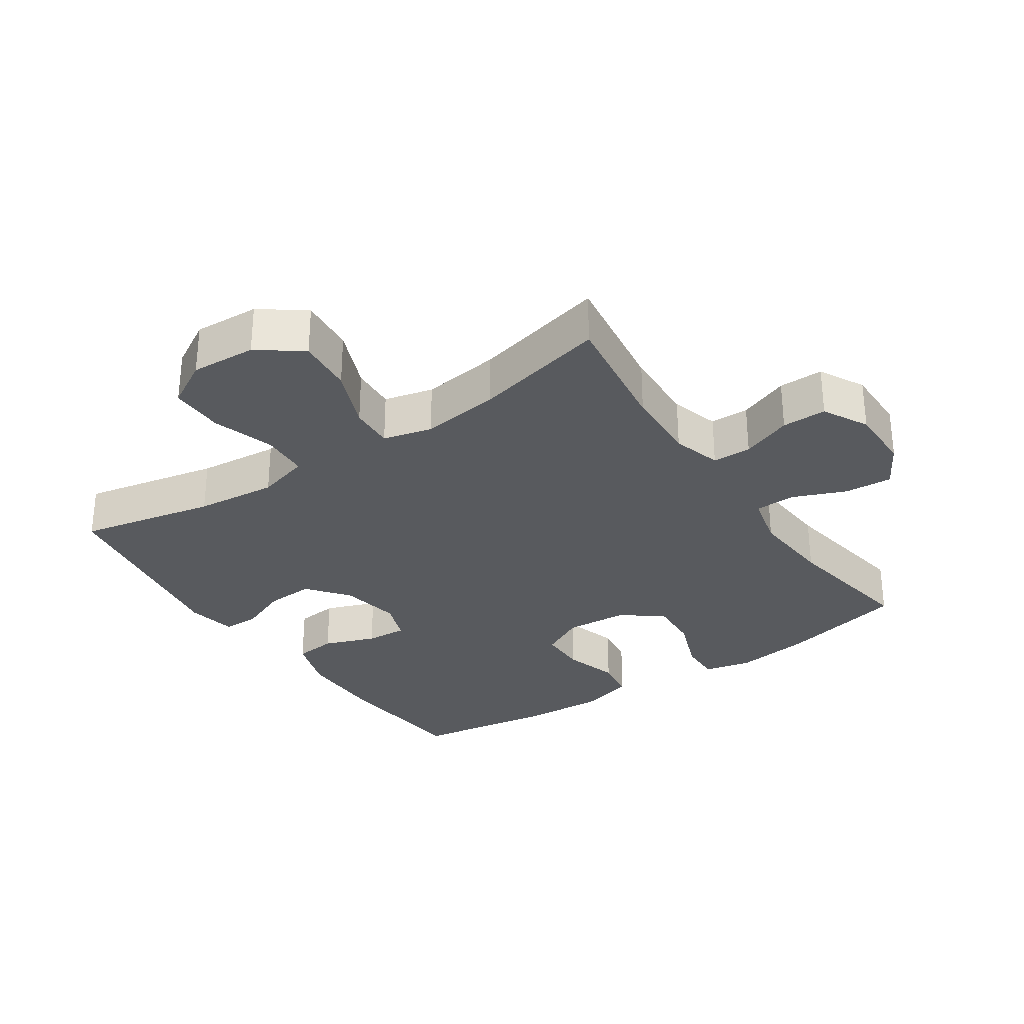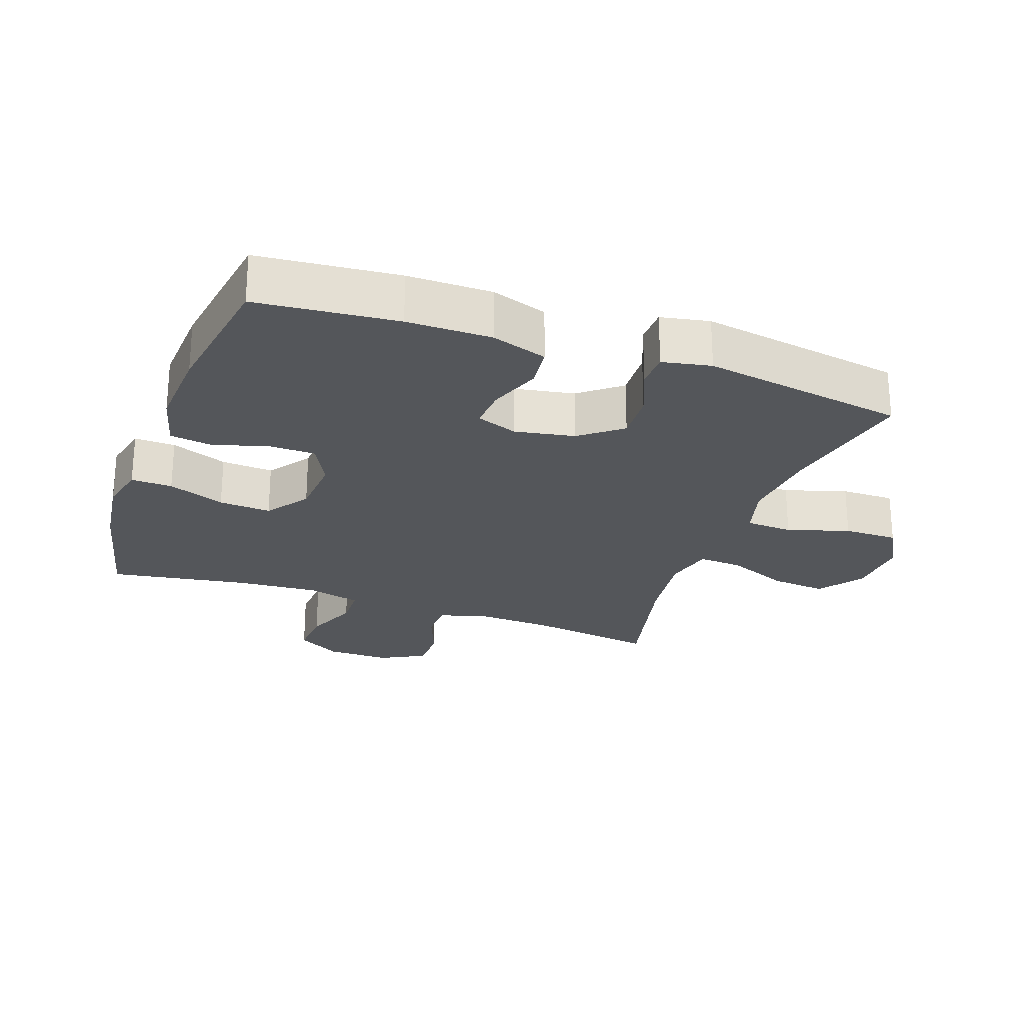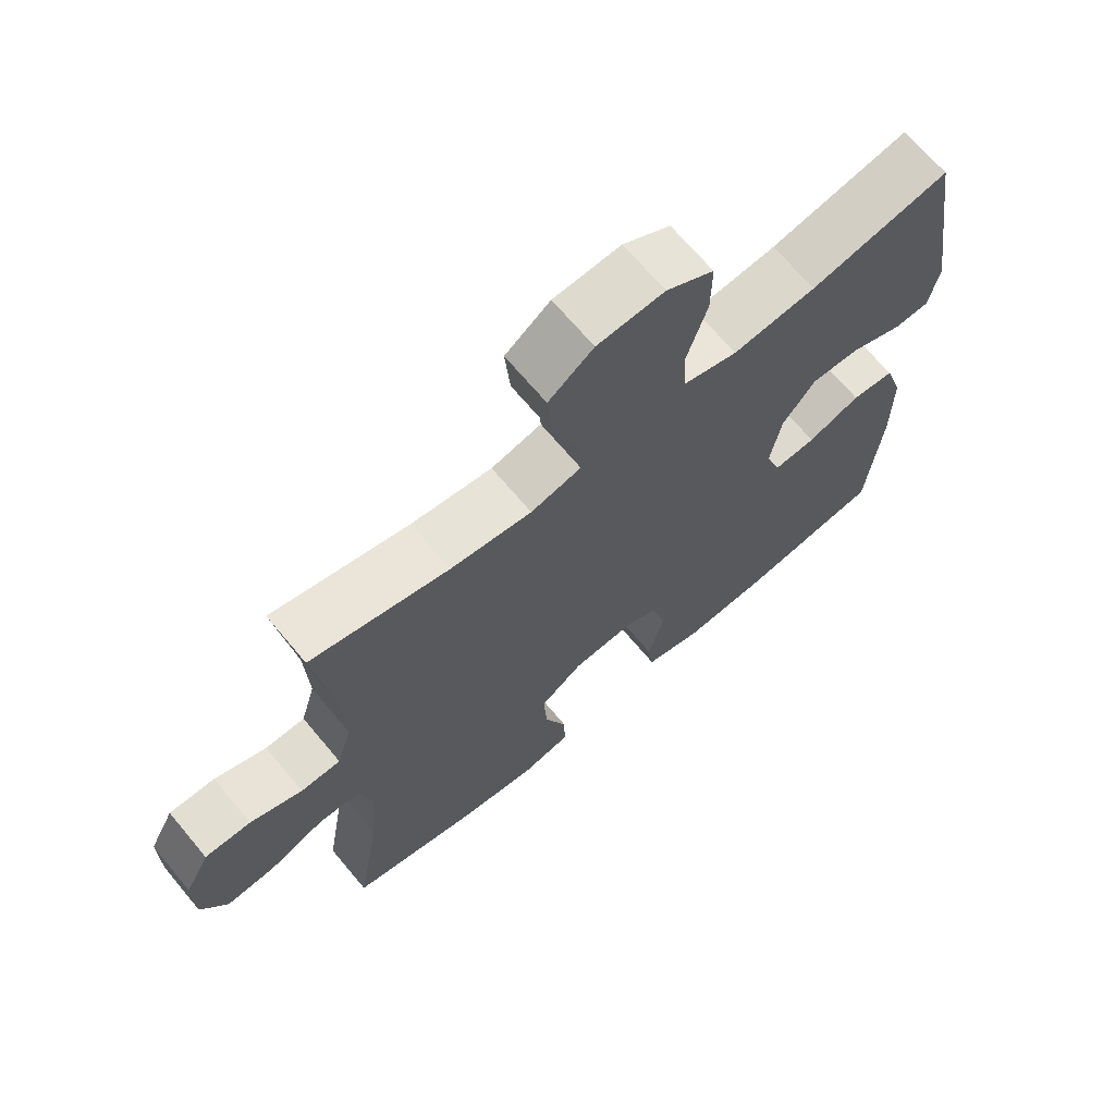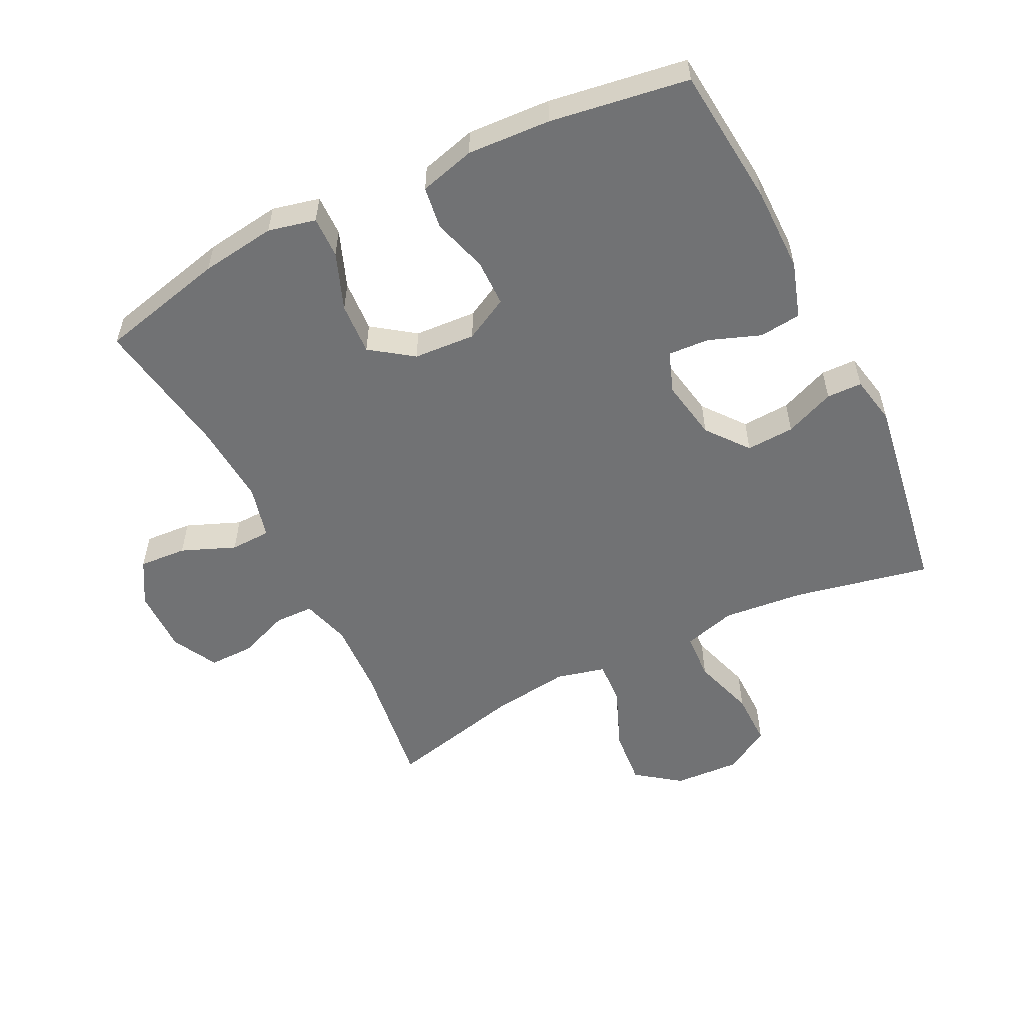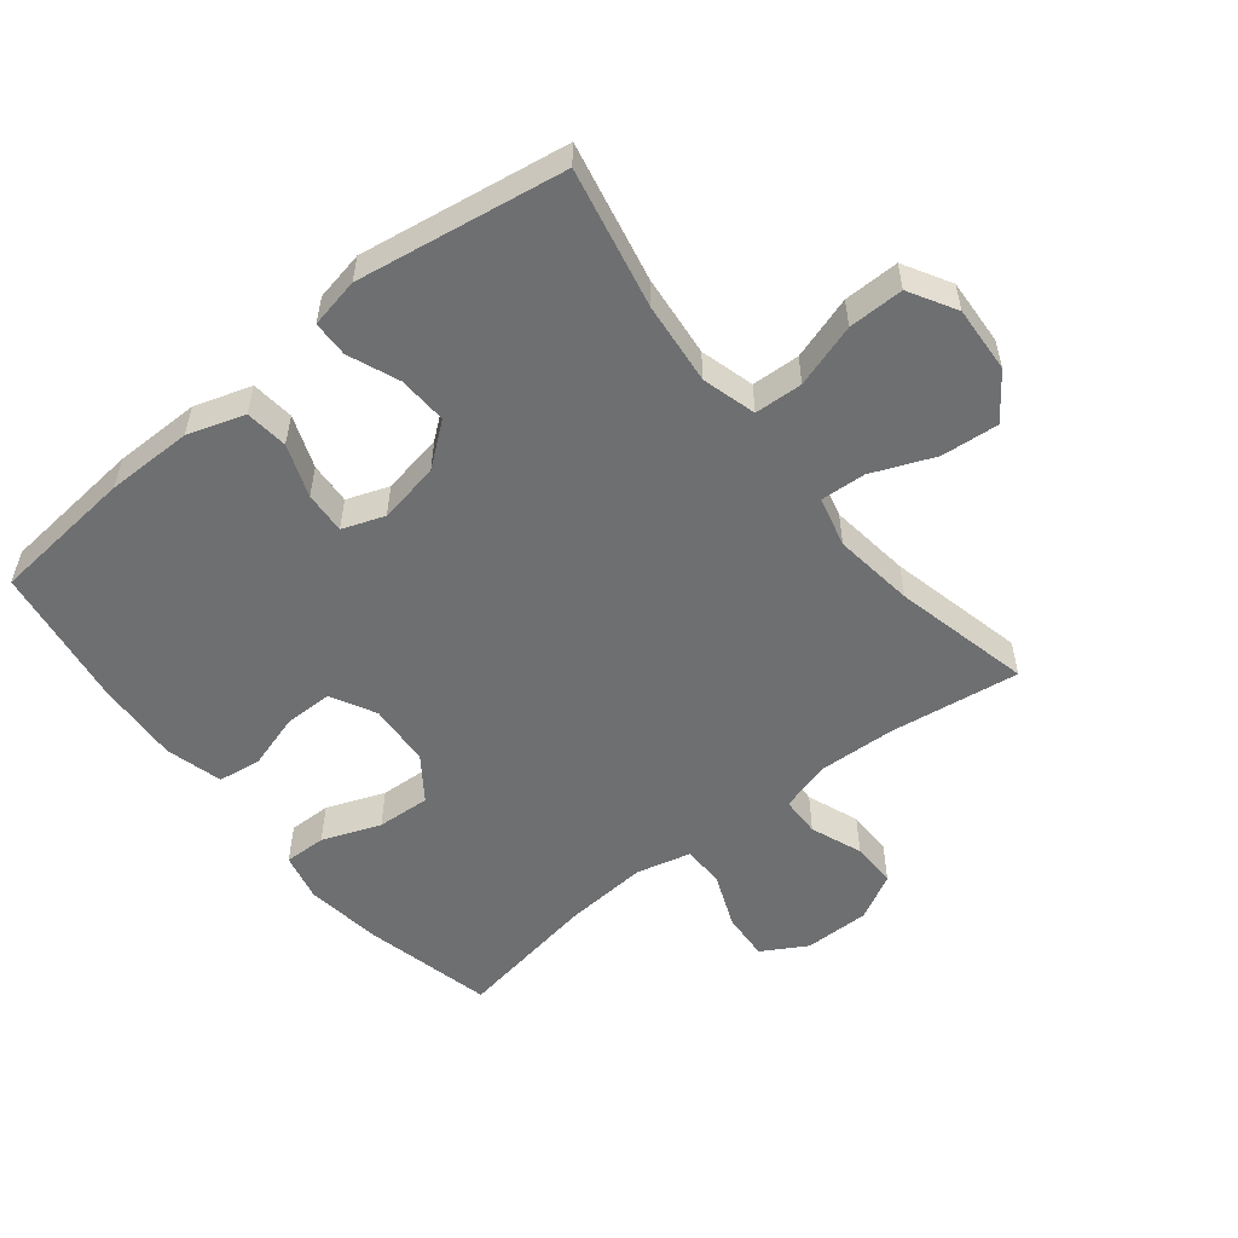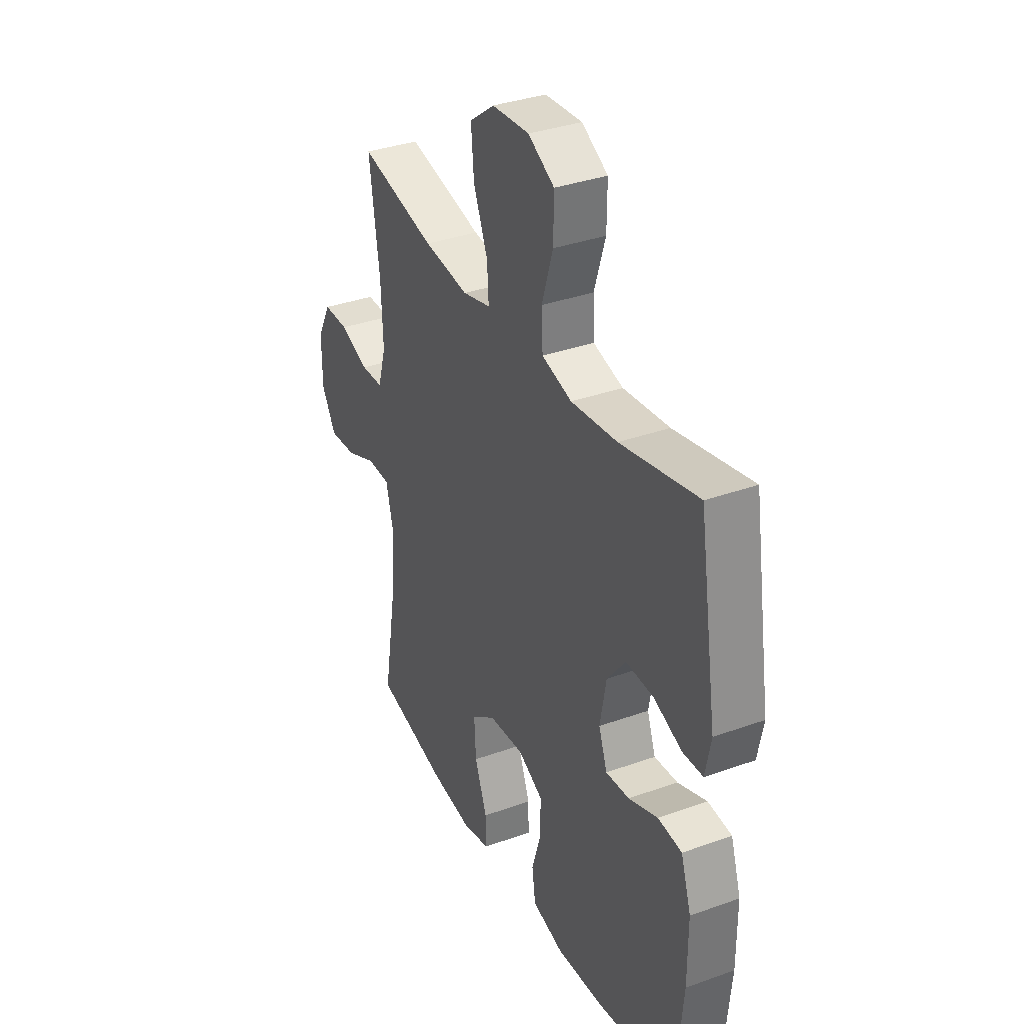
<metadata>
{"format":"obj","ext":"obj","renderer":"f3d","projection":"perspective","resolution":1024,"background":"white","views":[{"elev":-30.8,"azim":34.1,"up":"+Y"},{"elev":-25.1,"azim":-109.7,"up":"+Y"},{"elev":68.2,"azim":140.1,"up":"+Z"},{"elev":-55.4,"azim":-153.6,"up":"+Y"},{"elev":-54.6,"azim":-51.4,"up":"+Y"},{"elev":34.8,"azim":-115.7,"up":"+Z"}]}
</metadata>
<code>
o path8446
v 0.2619 0.0375 0.4249
v 0.1374 0.0375 0.4086
v 0.05994 0.0375 0.4277
v 0.0642 0.0375 0.4976
v 0.1036 0.0375 0.5938
v 0.1114 0.0375 0.6818
v 0.04266 0.0375 0.7327
v -0.06018 0.0375 0.7386
v -0.1327 0.0375 0.6969
v -0.1319 0.0375 0.6118
v -0.1011 0.0375 0.5137
v -0.1047 0.0375 0.4397
v -0.1876 0.0375 0.4164
v -0.3154 0.0375 0.4292
v -0.5292 0.0375 0.4741
v -0.5802 0.0375 0.1534
v -0.5649 0.0375 0.07653
v -0.5095 0.0375 0.07513
v -0.4313 0.0375 0.1069
v -0.3556 0.0375 0.1108
v -0.3043 0.0375 0.04583
v -0.2871 0.0375 -0.04864
v -0.3106 0.0375 -0.1133
v -0.3752 0.0375 -0.1091
v -0.4561 0.0375 -0.07898
v -0.5221 0.0375 -0.08605
v -0.5503 0.0375 -0.1738
v -0.5503 0.0375 -0.3065
v -0.5292 0.0375 -0.5276
v -0.3123 0.0375 -0.561
v -0.1815 0.0375 -0.5685
v -0.09414 0.0375 -0.5451
v -0.08471 0.0375 -0.479
v -0.1106 0.0375 -0.393
v -0.11 0.0375 -0.3189
v -0.04128 0.0375 -0.283
v 0.05602 0.0375 -0.2893
v 0.122 0.0375 -0.3367
v 0.1171 0.0375 -0.4188
v 0.08305 0.0375 -0.5083
v 0.08168 0.0375 -0.5732
v 0.1561 0.0375 -0.5905
v 0.274 0.0375 -0.5746
v 0.4727 0.0375 -0.5276
v 0.4364 0.0375 -0.3095
v 0.4267 0.0375 -0.1796
v 0.4475 0.0375 -0.09594
v 0.511 0.0375 -0.09404
v 0.5953 0.0375 -0.1284
v 0.67 0.0375 -0.1335
v 0.7097 0.0375 -0.06501
v 0.7102 0.0375 0.03602
v 0.6726 0.0375 0.1071
v 0.6023 0.0375 0.1066
v 0.5228 0.0375 0.07591
v 0.4617 0.0375 0.07724
v 0.4392 0.0375 0.1539
v 0.4445 0.0375 0.2734
v 0.4727 0.0375 0.4741
v 0.2619 -0.0375 0.4249
v 0.1374 -0.0375 0.4086
v 0.05994 -0.0375 0.4277
v 0.0642 -0.0375 0.4976
v 0.1036 -0.0375 0.5938
v 0.1114 -0.0375 0.6818
v 0.04266 -0.0375 0.7327
v -0.06018 -0.0375 0.7386
v -0.1327 -0.0375 0.6969
v -0.1319 -0.0375 0.6118
v -0.1011 -0.0375 0.5137
v -0.1047 -0.0375 0.4397
v -0.1876 -0.0375 0.4164
v -0.3154 -0.0375 0.4292
v -0.5292 -0.0375 0.4741
v -0.5802 -0.0375 0.1534
v -0.5649 -0.0375 0.07653
v -0.5095 -0.0375 0.07513
v -0.4313 -0.0375 0.1069
v -0.3556 -0.0375 0.1108
v -0.3043 -0.0375 0.04583
v -0.2871 -0.0375 -0.04864
v -0.3106 -0.0375 -0.1133
v -0.3752 -0.0375 -0.1091
v -0.4561 -0.0375 -0.07898
v -0.5221 -0.0375 -0.08605
v -0.5503 -0.0375 -0.1738
v -0.5503 -0.0375 -0.3065
v -0.5292 -0.0375 -0.5276
v -0.3123 -0.0375 -0.561
v -0.1815 -0.0375 -0.5685
v -0.09414 -0.0375 -0.5451
v -0.08471 -0.0375 -0.479
v -0.1106 -0.0375 -0.393
v -0.11 -0.0375 -0.3189
v -0.04128 -0.0375 -0.283
v 0.05602 -0.0375 -0.2893
v 0.122 -0.0375 -0.3367
v 0.1171 -0.0375 -0.4188
v 0.08305 -0.0375 -0.5083
v 0.08168 -0.0375 -0.5732
v 0.1561 -0.0375 -0.5905
v 0.274 -0.0375 -0.5746
v 0.4727 -0.0375 -0.5276
v 0.4364 -0.0375 -0.3095
v 0.4267 -0.0375 -0.1796
v 0.4475 -0.0375 -0.09594
v 0.511 -0.0375 -0.09404
v 0.5953 -0.0375 -0.1284
v 0.67 -0.0375 -0.1335
v 0.7097 -0.0375 -0.06501
v 0.7102 -0.0375 0.03602
v 0.6726 -0.0375 0.1071
v 0.6023 -0.0375 0.1066
v 0.5228 -0.0375 0.07591
v 0.4617 -0.0375 0.07724
v 0.4392 -0.0375 0.1539
v 0.4445 -0.0375 0.2734
v 0.4727 -0.0375 0.4741
v 0.04266 0.0375 0.7327
v -0.06018 0.0375 0.7386
v -0.1327 0.0375 0.6969
v -0.1327 0.0375 0.6969
v 0.1114 0.0375 0.6818
v -0.1319 0.0375 0.6118
v 0.1036 0.0375 0.5938
v -0.1011 0.0375 0.5137
v 0.0642 0.0375 0.4976
v -0.1047 0.0375 0.4397
v -0.1047 0.0375 0.4397
v 0.05994 0.0375 0.4277
v 0.05994 0.0375 0.4277
v -0.3154 0.0375 0.4292
v -0.5292 0.0375 0.4741
v -0.5292 0.0375 0.4741
v 0.4727 0.0375 0.4741
v 0.4727 0.0375 0.4741
v 0.2619 0.0375 0.4249
v -0.1876 0.0375 0.4164
v 0.1374 0.0375 0.4086
v 0.4445 0.0375 0.2734
v 0.4392 0.0375 0.1539
v -0.5802 0.0375 0.1534
v 0.4617 0.0375 0.07724
v 0.4617 0.0375 0.07724
v -0.4313 0.0375 0.1069
v -0.3556 0.0375 0.1108
v -0.5649 0.0375 0.07653
v -0.5649 0.0375 0.07653
v -0.3043 0.0375 0.04583
v 0.7102 0.0375 0.03602
v 0.6726 0.0375 0.1071
v 0.6726 0.0375 0.1071
v 0.6023 0.0375 0.1066
v -0.5095 0.0375 0.07513
v 0.5228 0.0375 0.07591
v -0.2871 0.0375 -0.04864
v 0.7097 0.0375 -0.06501
v -0.3106 0.0375 -0.1133
v -0.3106 0.0375 -0.1133
v 0.67 0.0375 -0.1335
v 0.67 0.0375 -0.1335
v -0.3752 0.0375 -0.1091
v -0.4561 0.0375 -0.07898
v -0.5221 0.0375 -0.08605
v -0.5221 0.0375 -0.08605
v -0.5503 0.0375 -0.1738
v 0.5953 0.0375 -0.1284
v 0.511 0.0375 -0.09404
v 0.4475 0.0375 -0.09594
v 0.4475 0.0375 -0.09594
v 0.4267 0.0375 -0.1796
v -0.5503 0.0375 -0.3065
v 0.4364 0.0375 -0.3095
v -0.04128 0.0375 -0.283
v 0.05602 0.0375 -0.2893
v -0.11 0.0375 -0.3189
v -0.11 0.0375 -0.3189
v 0.122 0.0375 -0.3367
v -0.1106 0.0375 -0.393
v 0.1171 0.0375 -0.4188
v -0.08471 0.0375 -0.479
v 0.08305 0.0375 -0.5083
v 0.4727 0.0375 -0.5276
v 0.4727 0.0375 -0.5276
v -0.09414 0.0375 -0.5451
v -0.09414 0.0375 -0.5451
v -0.5292 0.0375 -0.5276
v -0.5292 0.0375 -0.5276
v 0.08168 0.0375 -0.5732
v 0.08168 0.0375 -0.5732
v -0.3123 0.0375 -0.561
v -0.1815 0.0375 -0.5685
v 0.274 0.0375 -0.5746
v 0.1561 0.0375 -0.5905
v 0.04266 -0.0375 0.7327
v -0.06018 -0.0375 0.7386
v -0.1327 -0.0375 0.6969
v -0.1327 -0.0375 0.6969
v 0.1114 -0.0375 0.6818
v -0.1319 -0.0375 0.6118
v 0.1036 -0.0375 0.5938
v -0.1011 -0.0375 0.5137
v 0.0642 -0.0375 0.4976
v -0.1047 -0.0375 0.4397
v -0.1047 -0.0375 0.4397
v 0.05994 -0.0375 0.4277
v 0.05994 -0.0375 0.4277
v -0.3154 -0.0375 0.4292
v -0.5292 -0.0375 0.4741
v -0.5292 -0.0375 0.4741
v 0.4727 -0.0375 0.4741
v 0.4727 -0.0375 0.4741
v 0.2619 -0.0375 0.4249
v -0.1876 -0.0375 0.4164
v 0.1374 -0.0375 0.4086
v 0.4445 -0.0375 0.2734
v 0.4392 -0.0375 0.1539
v -0.5802 -0.0375 0.1534
v 0.4617 -0.0375 0.07724
v 0.4617 -0.0375 0.07724
v -0.4313 -0.0375 0.1069
v -0.3556 -0.0375 0.1108
v -0.5649 -0.0375 0.07653
v -0.5649 -0.0375 0.07653
v -0.3043 -0.0375 0.04583
v 0.7102 -0.0375 0.03602
v 0.6726 -0.0375 0.1071
v 0.6726 -0.0375 0.1071
v 0.6023 -0.0375 0.1066
v -0.5095 -0.0375 0.07513
v 0.5228 -0.0375 0.07591
v -0.2871 -0.0375 -0.04864
v 0.7097 -0.0375 -0.06501
v -0.3106 -0.0375 -0.1133
v -0.3106 -0.0375 -0.1133
v 0.67 -0.0375 -0.1335
v 0.67 -0.0375 -0.1335
v -0.3752 -0.0375 -0.1091
v -0.4561 -0.0375 -0.07898
v -0.5221 -0.0375 -0.08605
v -0.5221 -0.0375 -0.08605
v -0.5503 -0.0375 -0.1738
v 0.5953 -0.0375 -0.1284
v 0.511 -0.0375 -0.09404
v 0.4475 -0.0375 -0.09594
v 0.4475 -0.0375 -0.09594
v 0.4267 -0.0375 -0.1796
v -0.5503 -0.0375 -0.3065
v 0.4364 -0.0375 -0.3095
v -0.04128 -0.0375 -0.283
v 0.05602 -0.0375 -0.2893
v -0.11 -0.0375 -0.3189
v -0.11 -0.0375 -0.3189
v 0.122 -0.0375 -0.3367
v -0.1106 -0.0375 -0.393
v 0.1171 -0.0375 -0.4188
v -0.08471 -0.0375 -0.479
v 0.08305 -0.0375 -0.5083
v 0.4727 -0.0375 -0.5276
v 0.4727 -0.0375 -0.5276
v -0.09414 -0.0375 -0.5451
v -0.09414 -0.0375 -0.5451
v -0.5292 -0.0375 -0.5276
v -0.5292 -0.0375 -0.5276
v 0.08168 -0.0375 -0.5732
v 0.08168 -0.0375 -0.5732
v -0.3123 -0.0375 -0.561
v -0.1815 -0.0375 -0.5685
v 0.274 -0.0375 -0.5746
v 0.1561 -0.0375 -0.5905
f 225 214 222
f 258 270 256
f 200 196 197
f 217 251 219
f 204 203 202
f 251 217 215
f 248 252 234
f 204 214 225
f 245 251 247
f 195 200 201
f 215 217 213
f 213 216 211
f 221 218 230
f 201 202 203
f 231 219 244
f 222 208 221
f 248 238 242
f 254 247 251
f 252 250 234
f 267 252 248
f 247 254 249
f 230 218 223
f 265 270 258
f 236 233 243
f 229 231 243
f 227 229 226
f 269 249 256
f 243 231 244
f 268 257 255
f 195 201 199
f 208 222 214
f 218 221 208
f 232 251 225
f 251 215 225
f 225 215 206
f 250 251 232
f 256 249 254
f 248 234 238
f 225 206 204
f 233 226 243
f 270 269 256
f 255 252 267
f 229 243 226
f 218 208 209
f 234 250 232
f 259 249 269
f 200 195 196
f 244 219 245
f 213 217 216
f 268 255 267
f 245 219 251
f 206 203 204
f 238 239 242
f 267 248 263
f 242 239 240
f 261 257 268
f 202 201 200
f 7 8 67 66
f 8 122 198 67
f 6 7 66 65
f 9 10 69 68
f 5 6 65 64
f 10 11 70 69
f 4 5 64 63
f 11 129 205 70
f 131 4 63 207
f 14 134 210 73
f 136 1 60 212
f 12 13 72 71
f 13 14 73 72
f 2 3 62 61
f 1 2 61 60
f 58 59 118 117
f 57 58 117 116
f 15 16 75 74
f 144 57 116 220
f 19 20 79 78
f 16 148 224 75
f 20 21 80 79
f 52 152 228 111
f 53 54 113 112
f 18 19 78 77
f 17 18 77 76
f 54 55 114 113
f 55 56 115 114
f 21 22 81 80
f 51 52 111 110
f 22 159 235 81
f 161 51 110 237
f 24 25 84 83
f 25 165 241 84
f 26 27 86 85
f 49 50 109 108
f 48 49 108 107
f 170 48 107 246
f 46 47 106 105
f 23 24 83 82
f 27 28 87 86
f 45 46 105 104
f 36 37 96 95
f 177 36 95 253
f 37 38 97 96
f 34 35 94 93
f 38 39 98 97
f 33 34 93 92
f 39 40 99 98
f 184 45 104 260
f 186 33 92 262
f 28 188 264 87
f 40 190 266 99
f 29 30 89 88
f 31 32 91 90
f 30 31 90 89
f 43 44 103 102
f 42 43 102 101
f 41 42 101 100
f 149 146 138
f 182 180 194
f 124 121 120
f 141 143 175
f 128 126 127
f 175 139 141
f 172 158 176
f 128 149 138
f 169 171 175
f 119 125 124
f 139 137 141
f 137 135 140
f 145 154 142
f 125 127 126
f 155 168 143
f 146 145 132
f 172 166 162
f 178 175 171
f 176 158 174
f 191 172 176
f 171 173 178
f 154 147 142
f 189 182 194
f 160 167 157
f 153 167 155
f 151 150 153
f 193 180 173
f 167 168 155
f 192 179 181
f 119 123 125
f 132 138 146
f 142 132 145
f 156 149 175
f 175 149 139
f 149 130 139
f 174 156 175
f 180 178 173
f 172 162 158
f 149 128 130
f 157 167 150
f 194 180 193
f 179 191 176
f 153 150 167
f 142 133 132
f 158 156 174
f 183 193 173
f 124 120 119
f 168 169 143
f 137 140 141
f 192 191 179
f 169 175 143
f 130 128 127
f 162 166 163
f 191 187 172
f 166 164 163
f 185 192 181
f 126 124 125

</code>
